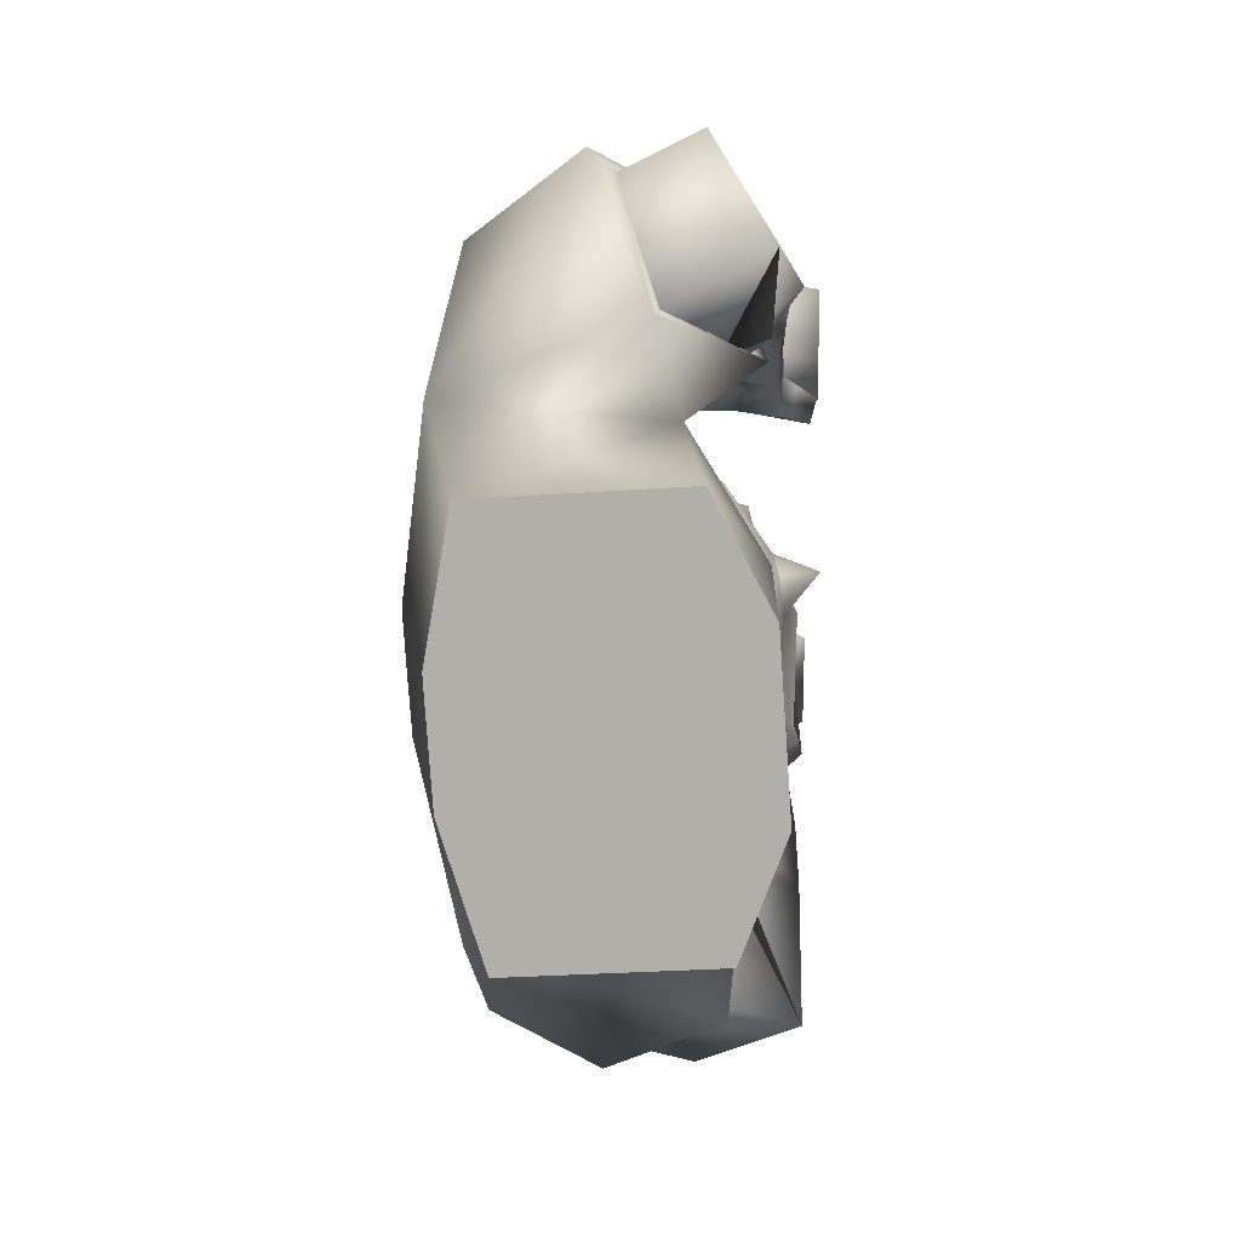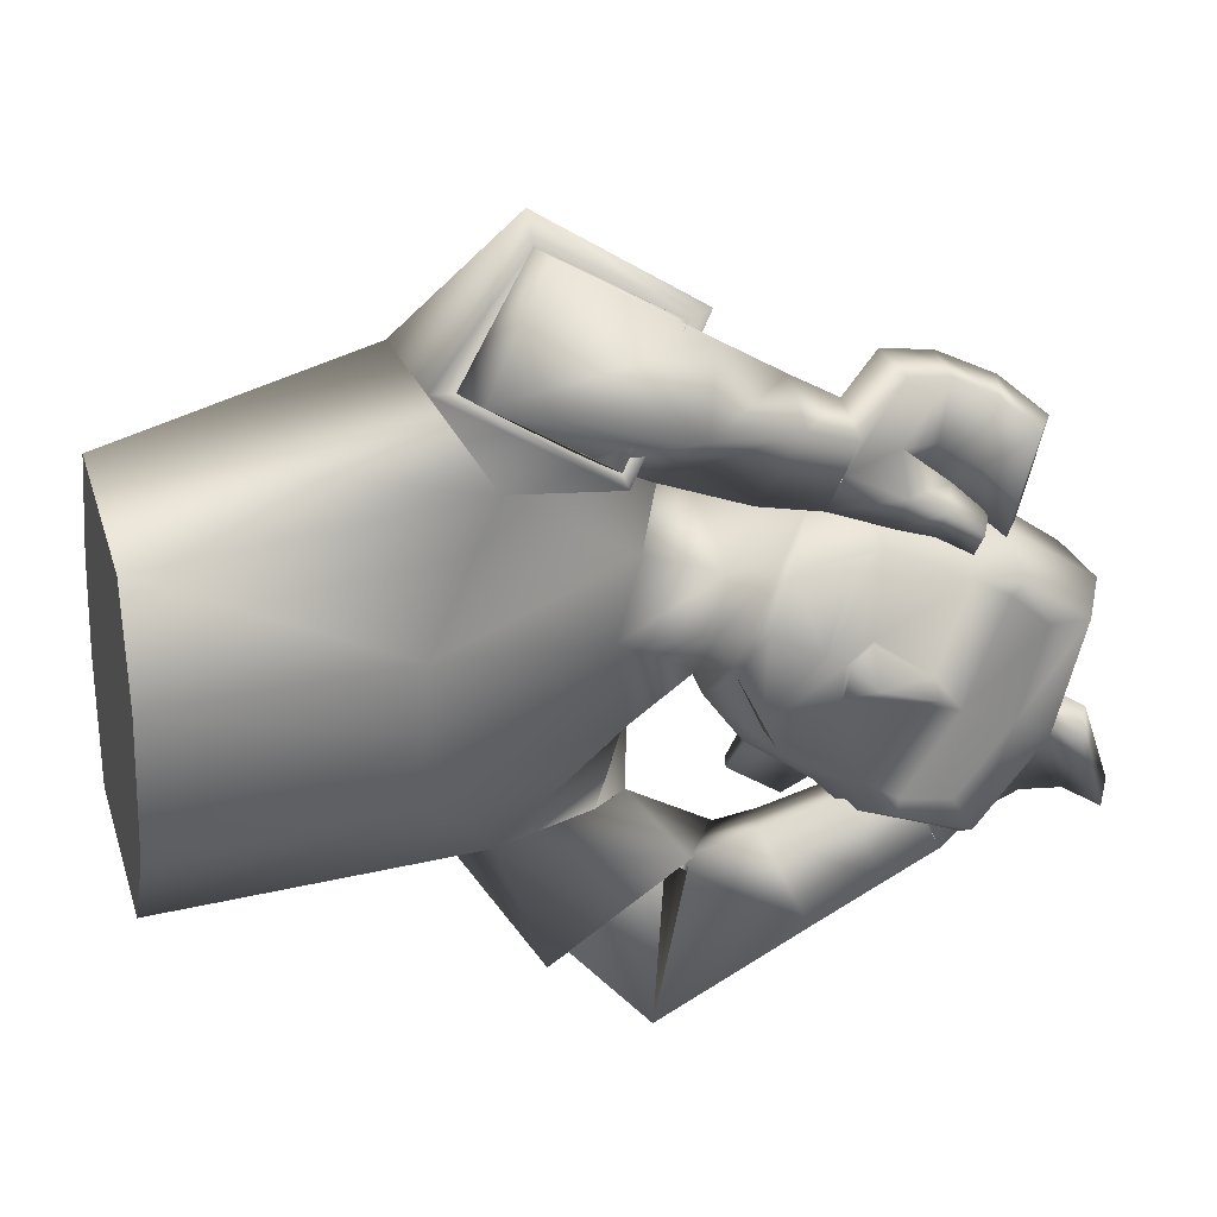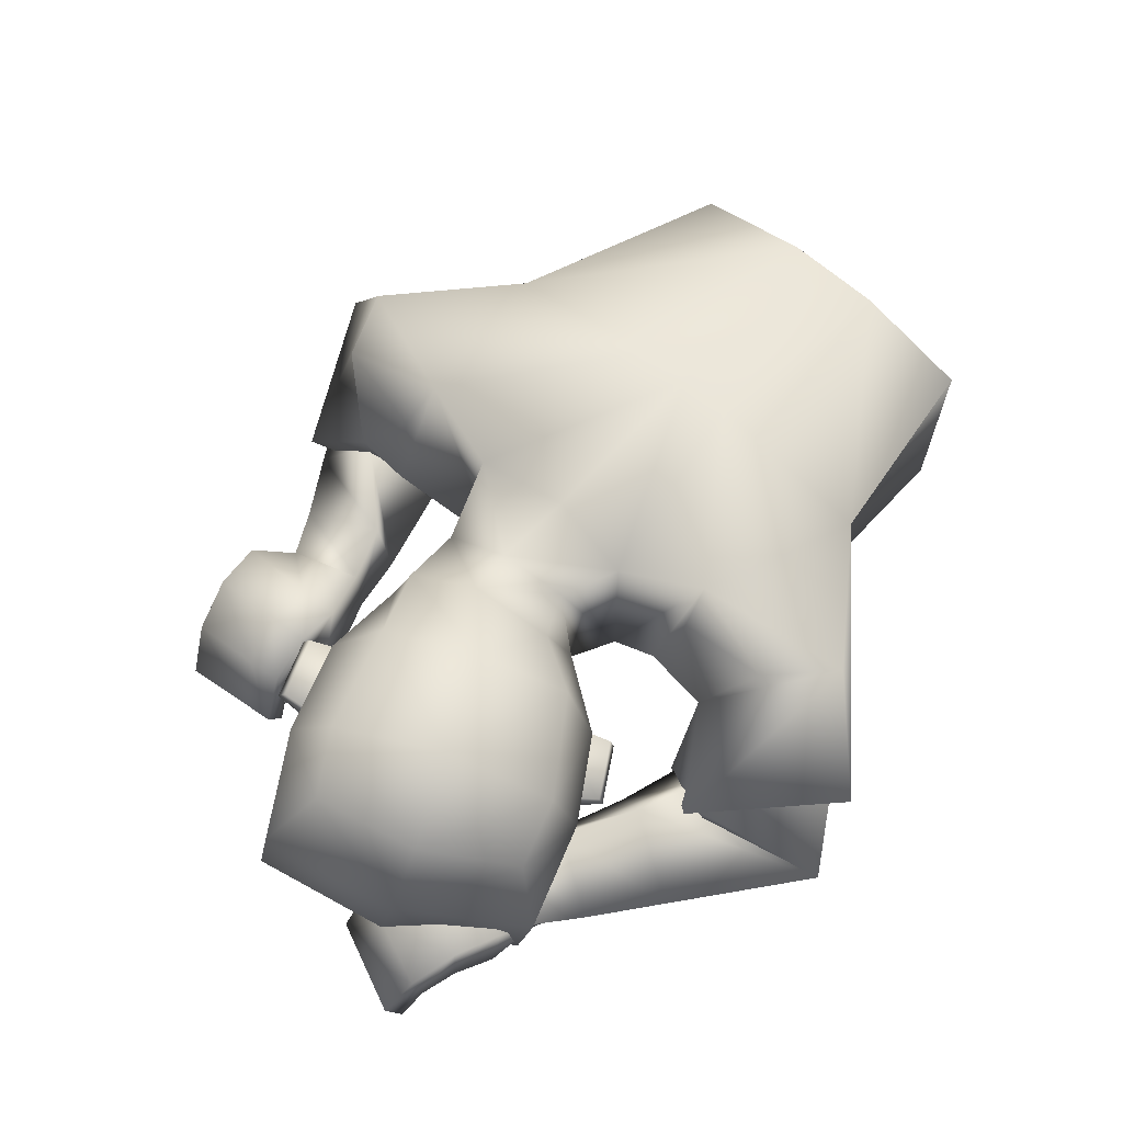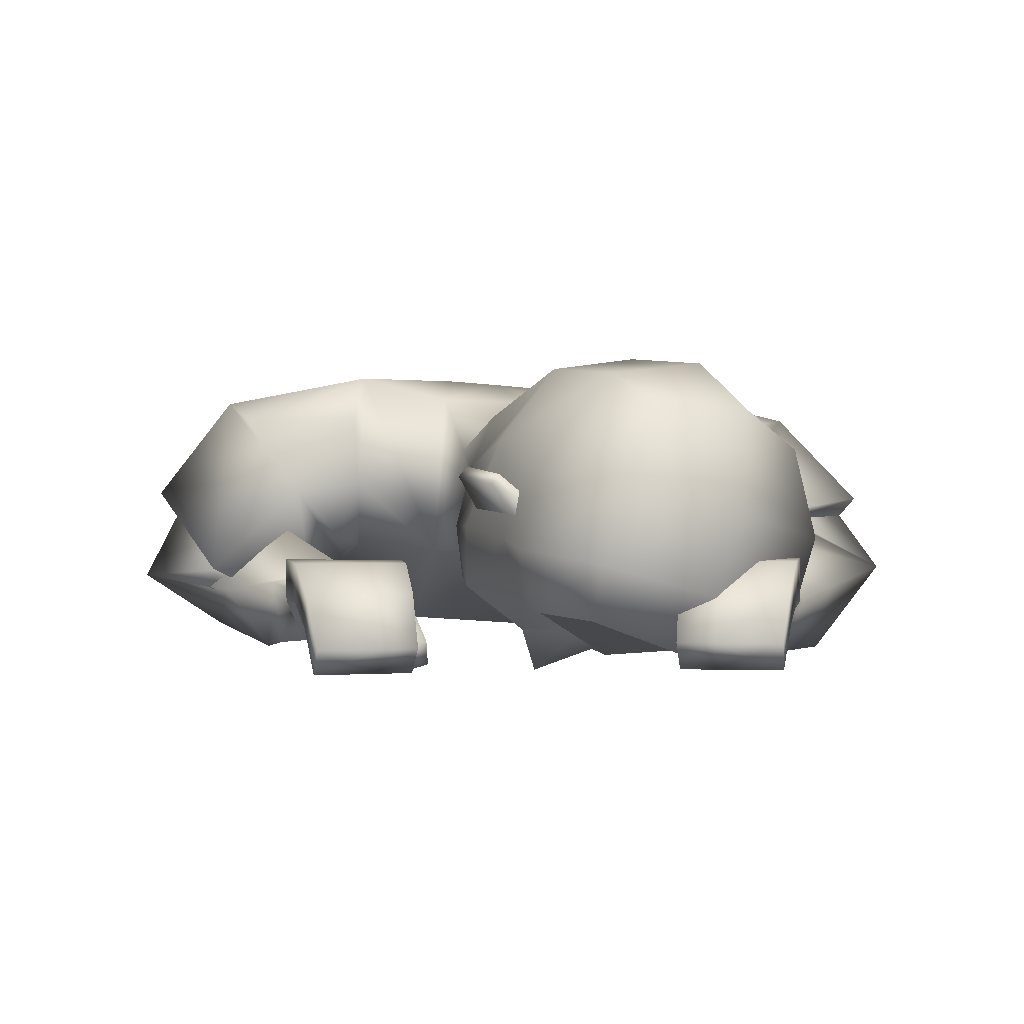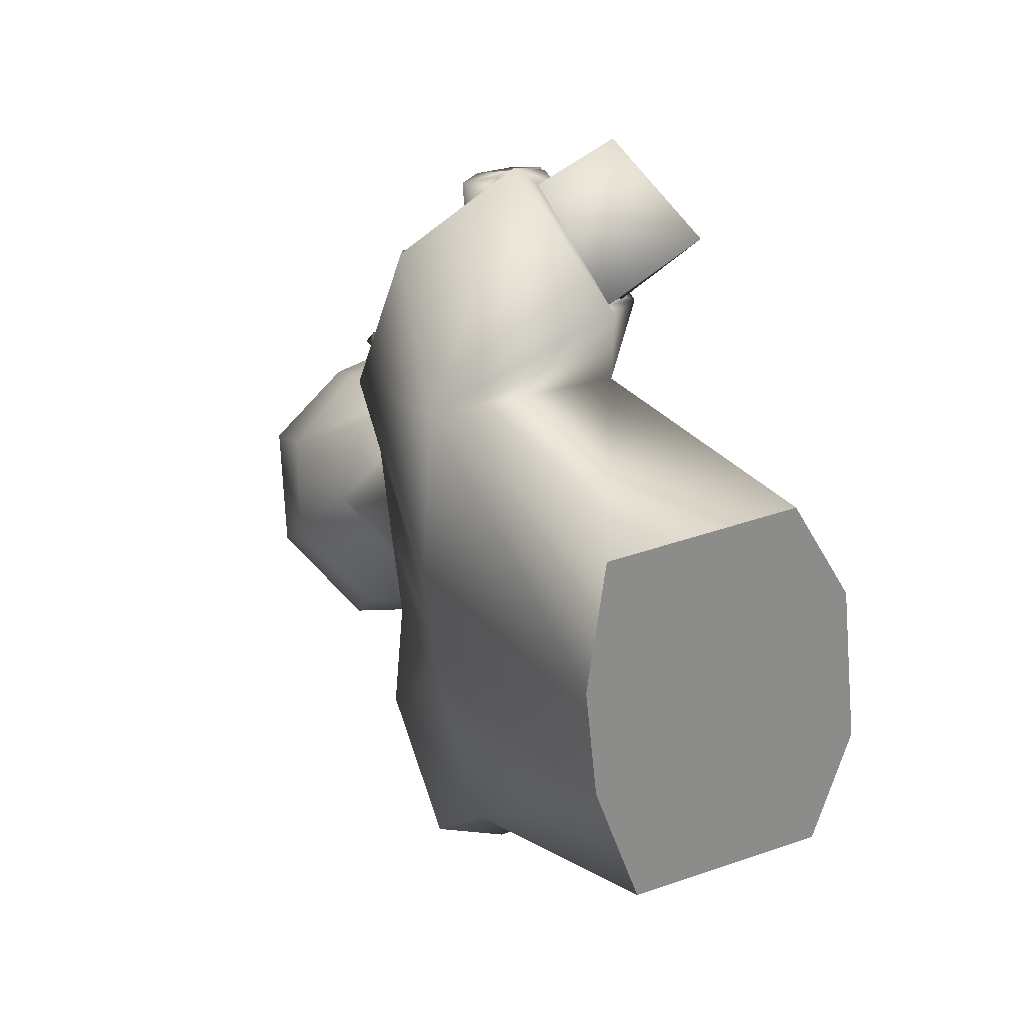
<metadata>
{"format":"obj","ext":"obj","renderer":"f3d","projection":"perspective","resolution":1024,"background":"white","views":[{"elev":15.4,"azim":-85.2,"up":"+Z"},{"elev":40.7,"azim":-16.6,"up":"+Z"},{"elev":56.2,"azim":136.9,"up":"+Y"},{"elev":0.9,"azim":83.4,"up":"+Y"},{"elev":30.6,"azim":-111.9,"up":"+Z"}]}
</metadata>
<code>
v 0.07642 0.031 0.01914
v 0.09879 0.02352 0.006724
v 0.04733 0.03584 -0.05784
v 0.1305 0.07038 0.06761
v 0.09102 0.05102 0.004095
v -0.02645 0.2641 0.1564
v 0.01455 0.1575 0.1639
v -0.1381 0.07583 0.1762
v -0.1787 0.2538 0.1979
v -0.01329 0.2425 0.07574
v -0.0291 0.08988 0.08488
v -0.2115 0.01057 0.09195
v -0.1962 0.2694 0.05195
v 0.2485 0.01095 0.2108
v 0.2314 0.01054 0.1204
v 0.2145 -0.01249 0.1247
v 0.2313 -0.01208 0.2134
v -0.1025 0.06323 0.3781
v -0.1637 0.009609 0.3048
v -0.07966 0.05475 0.2104
v -0.02426 0.1065 0.2886
v 0.2096 0.01039 0.1302
v 0.1468 0.01283 0.156
v 0.2052 0.01538 0.111
v 0.1424 0.01833 0.1243
v 0.2891 0.04342 -0.02424
v 0.07318 0.06952 0.06623
v 0.1057 0.2214 0.03965
v 0.04349 0.1009 0.04101
v 0.1523 0.06221 0.06867
v 0.2534 0.04353 0.01353
v 0.1777 0.2642 -0.009505
v 0.0403 0.1908 0.06206
v 0.2289 0.109 0.04305
v 0.1094 0.1729 0.06146
v 0.111 0.1181 0.07533
v 0.1702 0.1285 0.05801
v 0.2271 0.0573 0.02675
v 0.1842 0.0219 -0.03263
v 0.1317 0.0201 0.01454
v -0.1638 0.09143 0.2597
v -0.003372 0.07246 0.3014
v -0.09725 0.1271 0.3453
v -0.06204 0.03222 0.2121
v -0.1834 0.09486 0.26
v 0.01563 0.07417 0.307
v -0.09658 0.1479 0.3632
v -0.06032 0.01949 0.2055
v 0.1466 0.08824 0.2369
v 0.1455 0.05117 0.1279
v 0.1542 0.04959 0.2367
v 0.1358 0.08628 0.1294
v 0.1056 0.009736 0.219
v 0.08365 0.06236 0.1589
v 0.08484 0.01725 0.1553
v 0.1063 0.05507 0.2251
v 0.09632 0.01394 0.1889
v 0.1929 -0.006701 0.1087
v 0.2375 0.01069 0.1523
v 0.2204 -0.01235 0.1557
v 0.1532 0.04682 0.1757
v 0.1401 0.08709 0.1696
v 0.1976 -0.01202 0.1291
v 0.09513 0.05976 0.1925
v 0.1888 0.08551 0.2291
v 0.2269 0.05634 0.2196
v 0.1764 0.04698 0.1288
v 0.201 0.02468 0.1266
v 0.2179 0.0292 0.2213
v 0.1894 0.05054 0.2295
v 0.2125 0.05967 0.1237
v 0.1754 0.08508 0.1274
v 0.1826 0.04949 0.1713
v 0.2062 0.02439 0.1634
v 0.18 0.08564 0.1649
v 0.217 0.05539 0.1581
v 0.06282 0.004955 0.24
v 0.06862 0.06297 0.248
v 0.03825 0.07597 0.1786
v 0.03225 0.01952 0.1703
v -0.0118 -0.004524 0.2531
v -0.005596 0.114 0.2382
v 0.01293 0.05363 0.2944
v -0.03653 0.0469 0.1873
v 0.1688 0.009125 0.1185
v 0.01138 0.1507 0.2239
v -0.07298 0.2392 0.2922
v 0.1732 0.002963 0.1441
v 0.1793 0.03633 0.1188
v 0.1859 0.02783 0.1513
v 0.07963 0.06225 0.064
v 0.1997 0.1739 0.07374
v 0.2021 0.1648 0.08118
v 0.2493 0.167 0.04931
v 0.2516 0.1579 0.05675
v 0.1635 0.1183 0.07098
v 0.2359 0.1193 0.02558
v 0.1976 0.1994 0.04205
v 0.1655 0.1458 0.04364
v 0.2313 0.1366 0.0112
v 0.2672 0.1014 0.03555
v 0.2748 0.189 0.00694
v 0.3512 0.1634 -0.04863
v 0.2676 0.2566 -0.04856
v 0.264 0.04531 0.02252
v 0.3496 0.08966 -0.02777
v 0.3133 0.2308 -0.07926
v 0.3221 0.04007 -0.02325
v -0.05886 0.2505 -0.161
v -0.01742 0.1635 -0.1431
v -0.158 0.05554 -0.153
v -0.2155 0.2272 -0.192
v -0.05053 0.08351 0.007831
v -0.03438 0.2411 -0.005257
v -0.1998 0.2661 0.005535
v -0.2165 0.005644 0.02639
v -0.02605 0.2308 -0.08746
v -0.041 0.07853 -0.07212
v -0.2215 0.000715 -0.03916
v -0.2034 0.2624 -0.04067
v 0.3462 0.0218 -0.1849
v 0.3174 0.02076 -0.09752
v 0.3031 -0.003603 -0.1035
v 0.3313 -0.002578 -0.1893
v -0.004676 0.07239 -0.37
v -0.04841 -0.01312 -0.3174
v -0.01955 0.05017 -0.2026
v 0.01305 0.1363 -0.2617
v 0.2909 0.04269 -0.101
v 0.2347 0.02152 -0.1414
v 0.2805 0.04388 -0.08358
v 0.2227 0.02688 -0.1121
v 0.2043 0.00696 -0.155
v 0.2553 0.01472 -0.09226
v 0.04336 0.03913 0.03831
v 0.08482 0.2489 -0.02437
v 0.02495 0.04877 -0.008182
v 0.05643 0.2095 -0.08385
v 0.02705 0.1216 -0.07184
v 0.1243 -0.01881 0.002023
v 0.2012 0.001055 -0.05337
v 0.05934 0.02221 -0.07477
v 0.156 0.0016 -0.1368
v 0.1388 0.276 -0.08959
v 0.0894 0.2262 -0.1457
v 0.02809 0.2128 0.002813
v 0.01685 0.2063 -0.0597
v 0.03597 0.09682 -0.01536
v 0.1038 0.05523 -0.1499
v 0.02636 0.1429 -0.08322
v 0.01913 0.08276 -0.06108
v 0.05375 0.03309 0.03325
v 0.0604 0.08128 -0.1113
v 0.1296 0.01537 -0.1236
v 0.1846 0.005509 -0.04386
v 0.1708 0.01609 -0.05343
v 0.1073 0.009602 -0.02309
v 0.1114 0.01342 0.001337
v -0.1022 0.04874 -0.2794
v 0.04669 0.1226 -0.265
v -0.04262 0.1243 -0.3408
v -0.005407 0.04691 -0.1973
v -0.1207 0.04133 -0.2859
v 0.06146 0.132 -0.264
v -0.04927 0.1418 -0.3586
v -0.00342 0.03403 -0.1884
v 0.2442 0.09095 -0.2253
v 0.2252 0.05686 -0.1165
v 0.2524 0.05245 -0.2238
v 0.2188 0.08878 -0.1202
v 0.1967 0.005391 -0.2068
v 0.1777 0.0728 -0.1624
v 0.1737 0.02952 -0.1478
v 0.202 0.04781 -0.2229
v 0.186 0.0175 -0.1781
v 0.2765 0.01886 -0.08491
v 0.3275 0.02113 -0.1283
v 0.313 -0.003245 -0.1335
v 0.2417 0.05339 -0.1619
v 0.2285 0.08967 -0.1595
v 0.2877 0.01758 -0.1034
v 0.1901 0.06075 -0.1931
v 0.2846 0.08953 -0.2119
v 0.3222 0.06365 -0.1972
v 0.2601 0.05079 -0.1139
v 0.2861 0.03095 -0.1081
v 0.315 0.03574 -0.1997
v 0.2864 0.05452 -0.2119
v 0.295 0.06625 -0.1041
v 0.2577 0.08872 -0.1129
v 0.2718 0.05332 -0.1552
v 0.2961 0.03085 -0.1438
v 0.2673 0.08938 -0.1494
v 0.3043 0.06244 -0.1376
v 0.1494 -0.001256 -0.2233
v 0.1646 0.04924 -0.2494
v 0.1383 0.08881 -0.189
v 0.1232 0.0384 -0.1631
v 0.0845 -0.006518 -0.2519
v 0.07892 0.1086 -0.2255
v 0.1064 0.05686 -0.2906
v 0.05611 0.04388 -0.1854
v 0.2503 0.02445 -0.1006
v -0.02986 0.1274 -0.1913
v -0.09947 0.2243 -0.2908
v 0.2624 0.02149 -0.1243
v 0.2524 0.0544 -0.09818
v 0.2689 0.05128 -0.1278
v 0.03146 0.04153 -0.01031
v 0.0488 0.109 -0.1591
v 0.04561 0.09747 -0.1602
v 0.09336 0.09993 -0.1912
v 0.09018 0.0884 -0.1924
v 0.04872 0.06893 -0.1061
v 0.1196 0.06924 -0.1539
v 0.06917 0.1441 -0.1561
v 0.0666 0.1033 -0.1089
v 0.1258 0.09127 -0.1515
v 0.129 0.04191 -0.1777
v 0.1359 0.1293 -0.2073
v 0.2238 0.1085 -0.2452
v 0.3068 0.1323 -0.1584
v 0.1645 0.2122 -0.2076
v 0.2178 0.268 -0.1386
v 0.1524 -0.002717 -0.1497
v 0.2228 0.03511 -0.2234
v 0.2174 0.1896 -0.2273
v 0.2822 0.2238 -0.168
v 0.3055 0.05871 -0.137
v 0.2828 0.007656 -0.1082
v 0.2188 -0.004376 -0.1827
v -0.00826 0.05541 0.3137
v -0.06646 0.01689 0.2238
v 0.04576 0.1161 -0.2727
v -0.004752 0.03892 -0.2066
v 0.108 0.01497 0.003155
v 0.1049 0.01024 -0.02572
v 0.1326 0.02201 0.017
v -0.000121 0.2241 0.1678
v -0.03419 0.09671 0.1626
v -0.01918 0.2183 0.2699
v -0.03006 0.1047 0.1841
v -0.03604 0.2179 -0.1628
v -0.05635 0.09253 -0.1391
v -0.04723 0.2169 -0.243
v -0.06732 0.08603 -0.1643
v -0.09725 0.1271 0.3453
v -0.1638 0.09143 0.2597
v -0.06204 0.03222 0.2121
v -0.003372 0.07246 0.3014
v -0.04262 0.1243 -0.3408
v -0.1022 0.04874 -0.2794
v -0.005407 0.04691 -0.1973
v 0.04669 0.1226 -0.265
v 0.1343 0.06376 0.06697
v 0.0493 0.02996 -0.05748
v 0.09622 0.02021 0.009319
v 0.09357 0.0214 0.0107
v -0.4199 -0.000878 0.1088
v -0.4249 -0.005807 0.04321
v -0.4227 0.2206 0.07255
v -0.4144 0.2022 0.181
v -0.4135 0.04526 0.1927
v -0.4263 0.2171 0.02655
v -0.4299 -0.01074 -0.02235
v -0.4298 0.2137 -0.01945
v -0.4378 0.1793 -0.1239
v -0.4368 0.02233 -0.1122
v -0.4199 -0.000878 0.1088
v -0.4249 -0.005807 0.04321
v -0.4227 0.2206 0.07255
v -0.4144 0.2022 0.181
v -0.4299 -0.01074 -0.02235
v -0.4298 0.2137 -0.01945
v -0.4378 0.1793 -0.1239
v -0.4135 0.04526 0.1927
v -0.4263 0.2171 0.02655
v -0.4368 0.02233 -0.1122
f 3 2 5
f 1 5 4
f 5 1 3
f 5 2 4
f 271 272 9 13
f 13 9 6 10
f 269 270 116 12
f 12 116 113 11
f 272 276 8 9
f 6 239 7 11 10
f 8 12 11 7 240
f 276 269 12 8
f 115 13 10 114
f 277 271 13 115
f 60 16 15 59
f 71 15 16 68
f 76 59 15 71
f 74 60 17 69
f 162 252 126 235
f 19 248 44 233
f 250 232 233 44
f 248 19 18 247
f 80 55 53 77
f 78 56 54 79
f 79 54 55 80
f 77 53 56 78
f 141 134 26 31
f 34 101 102 98
f 33 35 28
f 33 28 136 146
f 148 135 27 29
f 113 148 29 11
f 10 33 146 114
f 11 29 33 10
f 35 98 32 28
f 28 32 144 136
f 135 152 91 27
f 140 155 39 40
f 30 38 34 96
f 99 92 94 100
f 27 91 36
f 36 96 98 35
f 29 27 36
f 29 36 35
f 26 108 105 31
f 155 141 39
f 38 105 101 34
f 39 238 40
f 141 31 38 39
f 158 140 40
f 45 41 43 47
f 46 42 249 48
f 47 43 42 46
f 48 249 41 45
f 8 48 45
f 87 47 46 86 241
f 86 46 48 8 242
f 9 45 47 87
f 57 61 51 53
f 64 62 52 54
f 55 25 23 57
f 57 23 61
f 52 50 55 54
f 51 49 56 53
f 70 65 49 51
f 56 49 62 64
f 85 58 63 88
f 68 16 60 74
f 66 14 59 76
f 17 60 59 14
f 22 63 58 24
f 50 25 55
f 90 22 24 89
f 88 63 22 90
f 89 24 58 85
f 49 65 75 62
f 65 66 76 75
f 50 67 73 61
f 67 68 74 73
f 17 14 66 69
f 69 66 65 70
f 61 73 70 51
f 73 74 69 70
f 62 75 72 52
f 75 76 71 72
f 52 72 67 50
f 72 71 68 67
f 81 77 78 83
f 82 79 80 84
f 83 78 79 82
f 84 80 77 81
f 20 84 81 19
f 18 83 82 21
f 21 82 84 20
f 19 81 83 18
f 9 87 6
f 240 242 8
f 239 241 86 7
f 50 89 85 25
f 23 88 90 61
f 61 90 89 50
f 25 85 88 23
f 35 33 29
f 91 152 258 255
f 30 96 36 91 255
f 93 95 94 92
f 100 94 95 97
f 37 93 92 99
f 97 95 93 37
f 96 34 98
f 134 230 108 26
f 103 106 229 222
f 107 103 222 228
f 101 106 103 102
f 105 108 106 101
f 32 104 224 144
f 98 102 104 32
f 102 103 107 104
f 104 107 228 224
f 106 108 230 229
f 31 105 38
f 274 120 112 275
f 120 117 109 112
f 273 119 116 270
f 119 118 113 116
f 275 112 111 278
f 109 117 118 110 243
f 111 244 110 118 119
f 278 111 119 273
f 115 114 117 120
f 277 115 120 274
f 178 177 122 123
f 189 186 123 122
f 194 189 122 177
f 192 187 124 178
f 125 251 254 234
f 254 162 235 234
f 252 251 125 126
f 198 195 171 173
f 196 197 172 174
f 197 198 173 172
f 195 196 174 171
f 141 143 133 134
f 149 216 220 219
f 147 138 150
f 147 146 136 138
f 148 139 137 135
f 113 118 139 148
f 117 114 146 147
f 118 117 147 139
f 150 138 145 216
f 138 136 144 145
f 135 137 209 152
f 140 157 156 155
f 142 214 149 154
f 217 218 212 210
f 137 151 209
f 151 150 216 214
f 139 151 137
f 139 150 151
f 133 143 225 231
f 155 156 141
f 154 149 219 225
f 156 157 237
f 141 156 154 143
f 158 157 140
f 163 165 161 159
f 164 166 253 160
f 165 164 160 161
f 166 163 159 253
f 111 112 163 166
f 205 245 204 164 165
f 204 246 111 166 164
f 112 205 165 163
f 175 171 169 179
f 182 172 170 180
f 173 175 130 132
f 175 179 130
f 170 172 173 168
f 169 171 174 167
f 188 169 167 183
f 174 182 180 167
f 203 206 181 176
f 186 192 178 123
f 184 194 177 121
f 124 121 177 178
f 129 131 176 181
f 168 173 132
f 208 207 131 129
f 206 208 129 181
f 207 203 176 131
f 167 180 193 183
f 183 193 194 184
f 168 179 191 185
f 185 191 192 186
f 124 187 184 121
f 187 188 183 184
f 179 169 188 191
f 191 188 187 192
f 180 170 190 193
f 193 190 189 194
f 170 168 185 190
f 190 185 186 189
f 199 201 196 195
f 200 202 198 197
f 201 200 197 196
f 202 199 195 198
f 127 126 199 202
f 125 128 200 201
f 128 127 202 200
f 126 125 201 199
f 112 109 205
f 244 111 246
f 243 110 204 245
f 168 132 203 207
f 130 179 208 206
f 179 168 207 208
f 132 130 206 203
f 150 139 147
f 152 209 256 258
f 142 256 209 151 214
f 211 210 212 213
f 218 215 213 212
f 153 217 210 211
f 215 153 211 213
f 214 216 149
f 134 133 231 230
f 221 222 229 226
f 227 228 222 221
f 219 220 221 226
f 225 219 226 231
f 145 144 224 223
f 216 145 223 220
f 220 223 227 221
f 223 224 228 227
f 226 229 230 231
f 143 154 225
f 232 21 20 233
f 232 18 21
f 233 20 19
f 235 127 128 234
f 234 128 125
f 235 126 127
f 237 142 154 156
f 237 157 158 236
f 236 158 40 238
f 238 39 38 30
f 250 247 18 232
f 45 9 8
f 6 87 241 239
f 7 86 242 240
f 109 243 245 205
f 110 244 246 204
f 257 236 238 30 255
f 256 142 237 236 257
f 258 257 255
f 256 257 258
f 260 259 263 262 261 264 266 267 268 265

</code>
